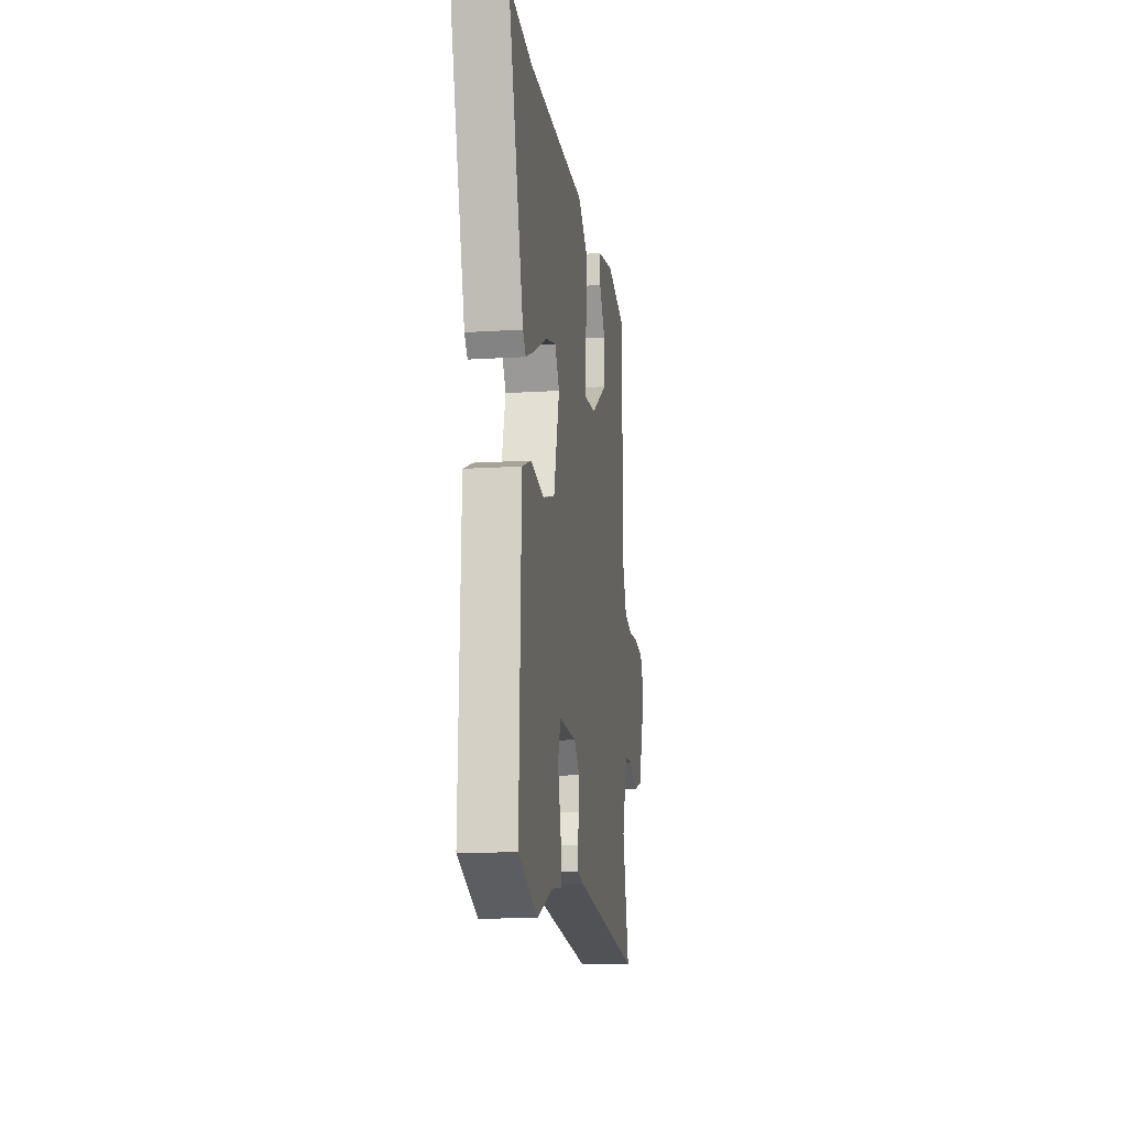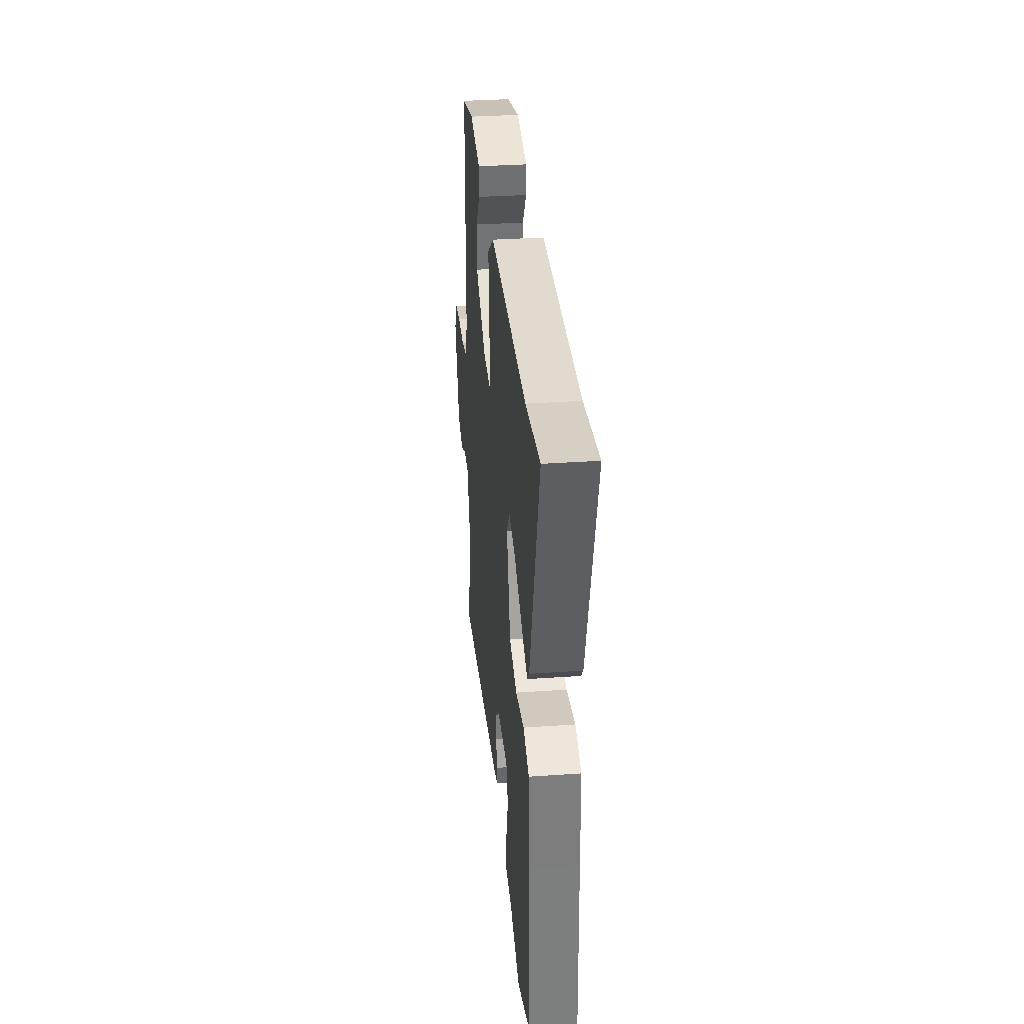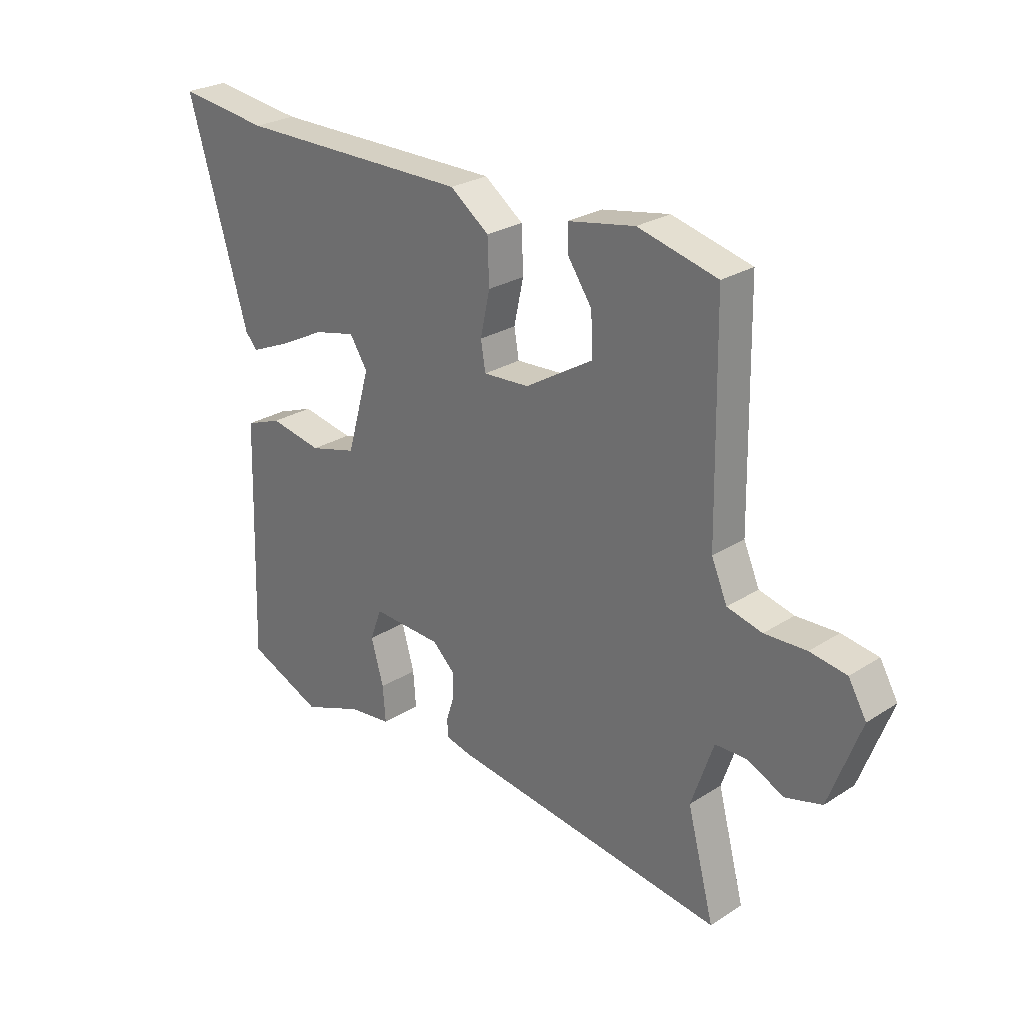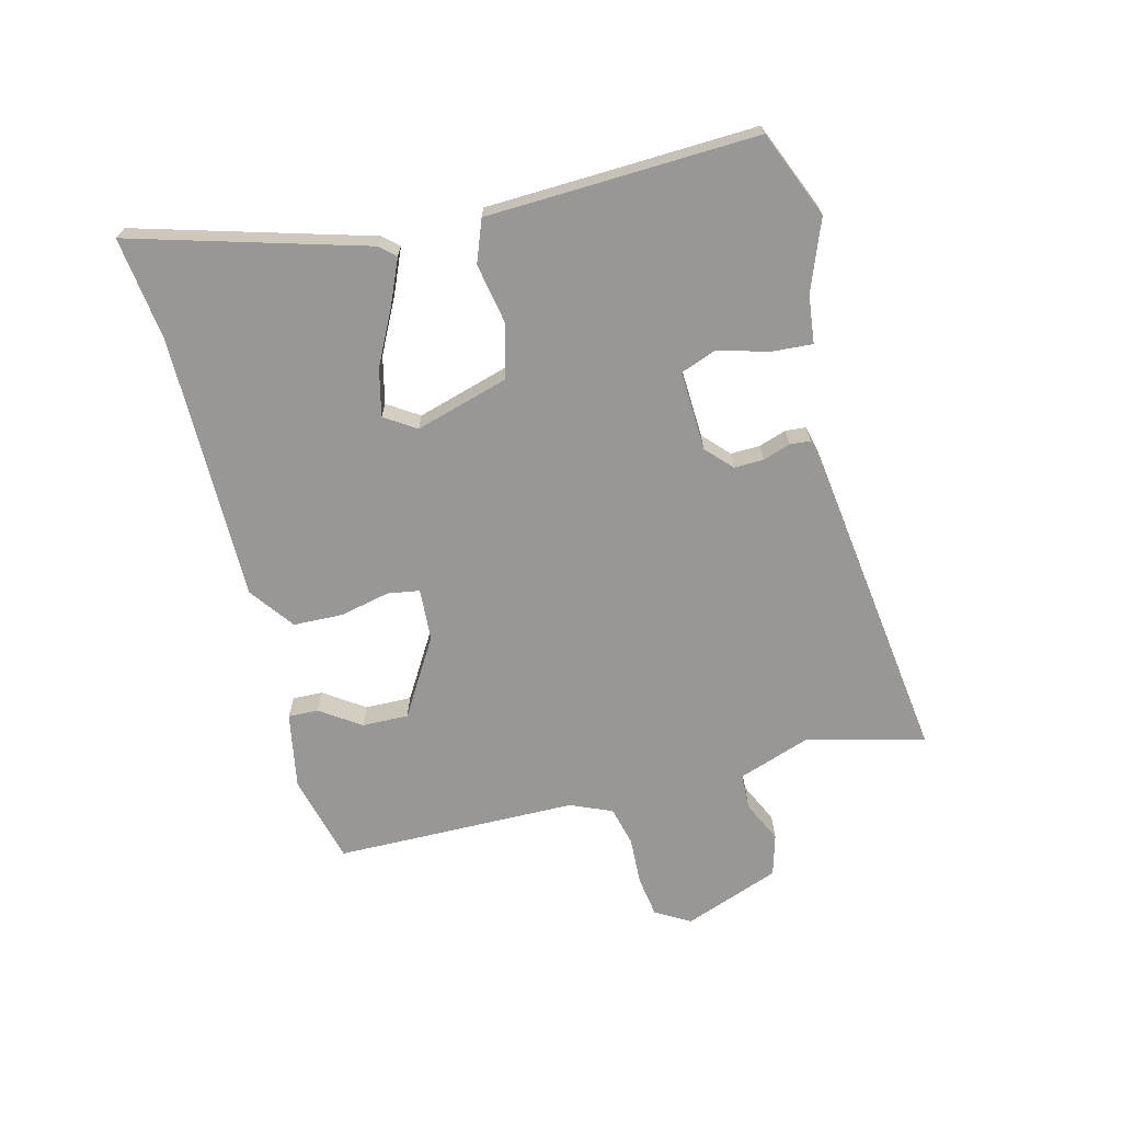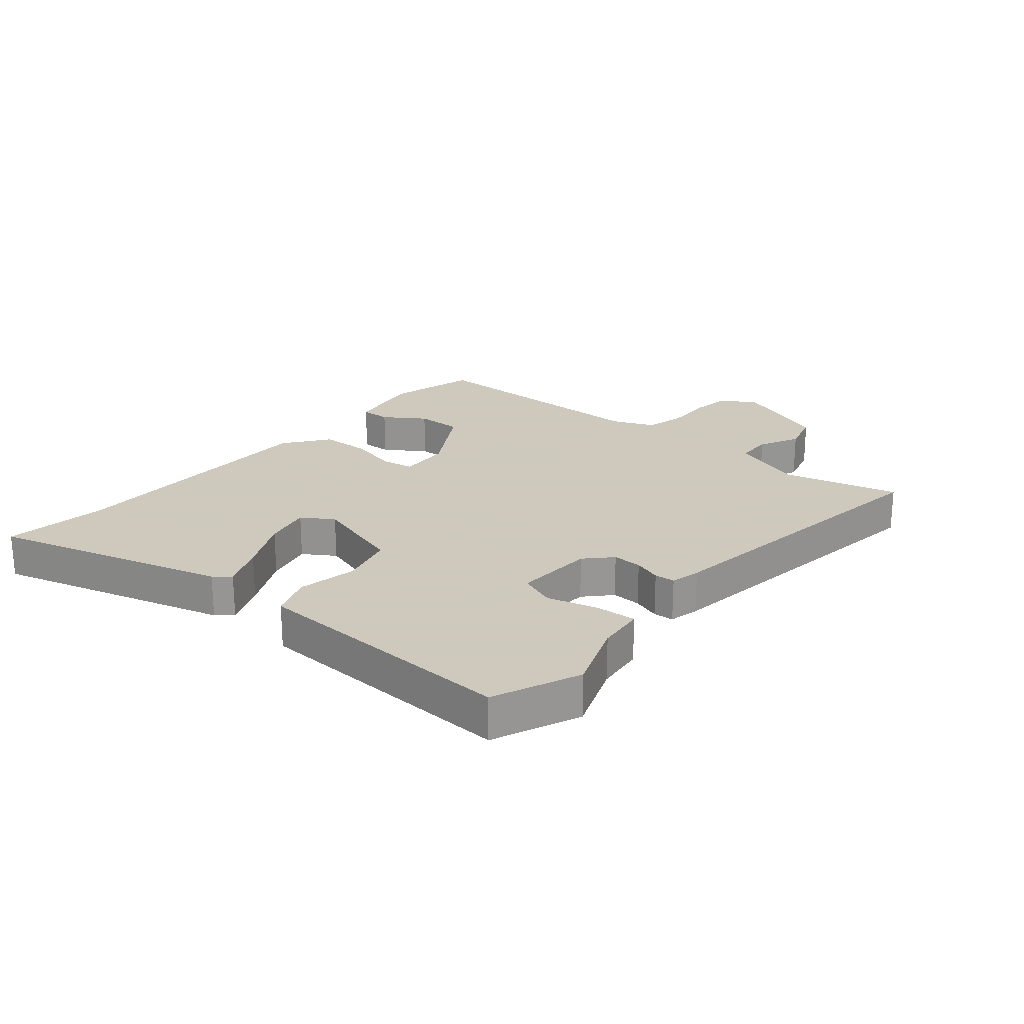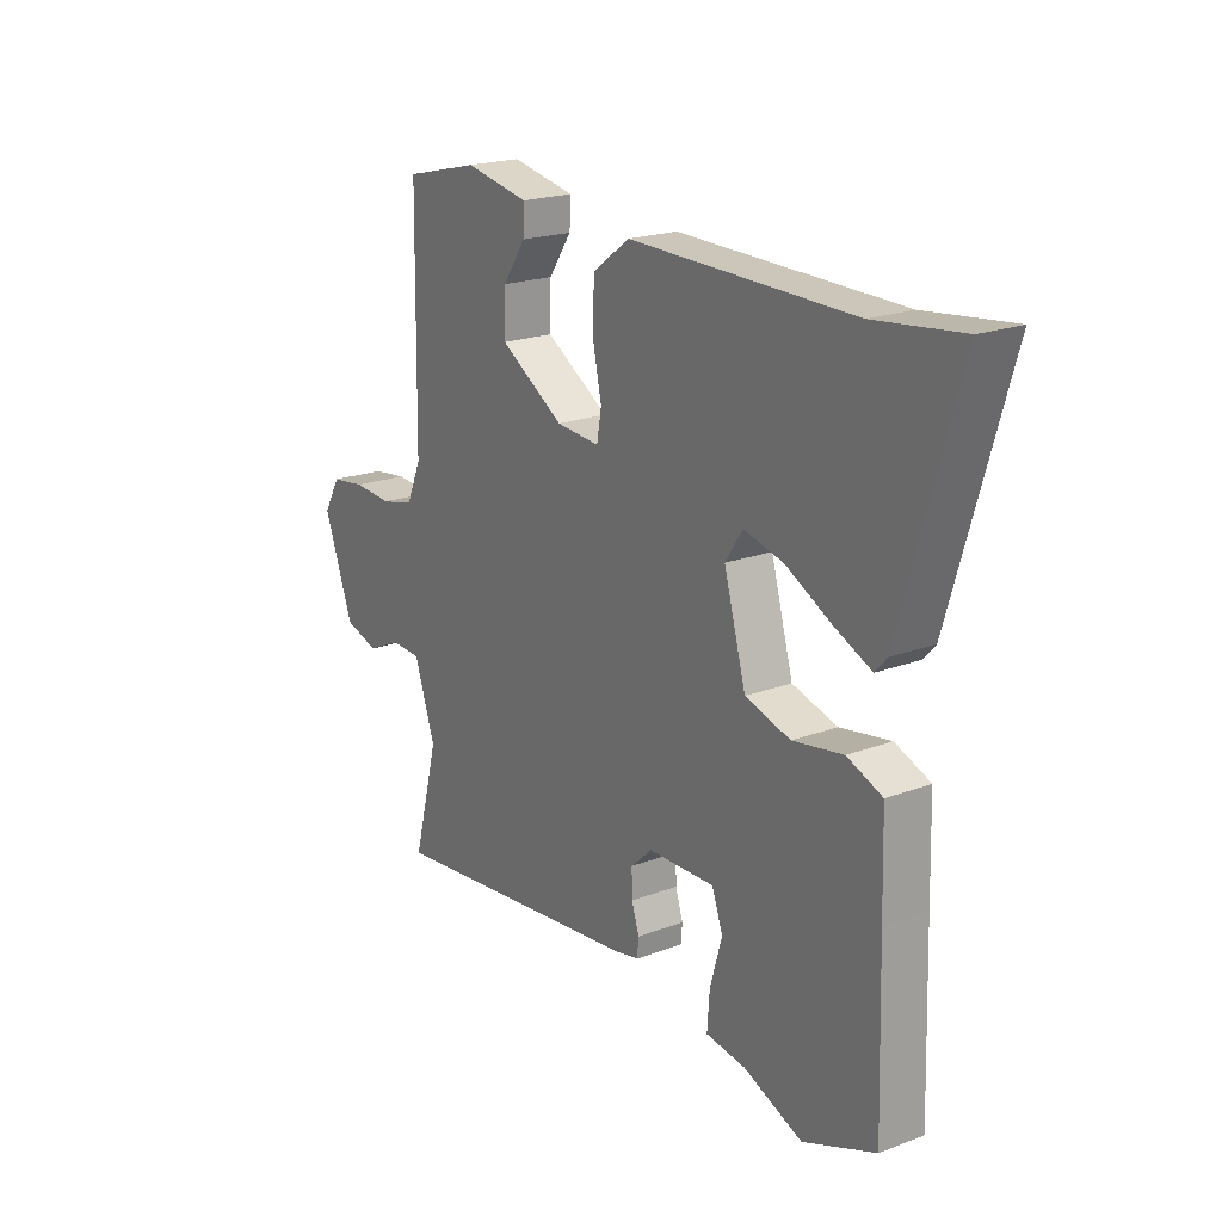
<metadata>
{"format":"obj","ext":"obj","renderer":"f3d","projection":"perspective","resolution":1024,"background":"white","views":[{"elev":-13.7,"azim":98.0,"up":"+Z"},{"elev":33.1,"azim":84.5,"up":"+Z"},{"elev":26.5,"azim":-134.9,"up":"+Z"},{"elev":-68.2,"azim":104.6,"up":"+Y"},{"elev":22.6,"azim":130.6,"up":"+Y"},{"elev":20.7,"azim":56.0,"up":"+Z"}]}
</metadata>
<code>
v 0.527 0.07 -0.489
v 0.383 0.07 -0.548
v 0.266 0.07 -0.502
v 0.186 0.07 -0.492
v 0.191 0.07 -0.424
v 0.215 0.07 -0.34
v 0.193 0.07 -0.28
v 0.06 0.07 -0.285
v 0.017 0.07 -0.325
v 0.018 0.07 -0.374
v 0.033 0.07 -0.42
v 0.03 0.07 -0.454
v -0.02 0.07 -0.465
v -0.541 0.07 -0.53
v -0.49 0.07 -0.337
v -0.532 0.07 -0.214
v -0.592 0.07 -0.212
v -0.661 0.07 -0.244
v -0.73 0.07 -0.224
v -0.789 0.07 -0.064
v -0.755 0.07 -0.006
v -0.686 0.07 0.004
v -0.607 0.07 0
v -0.541 0.07 0.016
v -0.511 0.07 0.085
v -0.504 0.07 0.489
v -0.354 0.07 0.526
v -0.227 0.07 0.502
v -0.229 0.07 0.452
v -0.275 0.07 0.385
v -0.277 0.07 0.308
v -0.149 0.07 0.23
v -0.062 0.07 0.224
v -0.053 0.07 0.277
v -0.071 0.07 0.36
v -0.068 0.07 0.443
v 0.006 0.07 0.497
v 0.45 0.07 0.494
v 0.623 0.07 0.515
v 0.509 0.07 0.128
v 0.486 0.07 0.102
v 0.413 0.07 0.134
v 0.321 0.07 0.181
v 0.242 0.07 0.2
v 0.208 0.07 0.148
v 0.252 0.07 -0.006
v 0.342 0.07 -0.031
v 0.442 0.07 -0.013
v 0.512 0.07 -0.04
v 0.517 0.07 -0.198
v 0.527 0 -0.489
v 0.383 0 -0.548
v 0.266 0 -0.502
v 0.186 0 -0.492
v 0.191 0 -0.424
v 0.215 0 -0.34
v 0.193 0 -0.28
v 0.06 0 -0.285
v 0.017 0 -0.325
v 0.018 0 -0.374
v 0.033 0 -0.42
v 0.03 0 -0.454
v -0.02 0 -0.465
v -0.541 0 -0.53
v -0.49 0 -0.337
v -0.532 0 -0.214
v -0.592 0 -0.212
v -0.661 0 -0.244
v -0.73 0 -0.224
v -0.789 0 -0.064
v -0.755 0 -0.006
v -0.686 0 0.004
v -0.607 0 0
v -0.541 0 0.016
v -0.511 0 0.085
v -0.504 0 0.489
v -0.354 0 0.526
v -0.227 0 0.502
v -0.229 0 0.452
v -0.275 0 0.385
v -0.277 0 0.308
v -0.149 0 0.23
v -0.062 0 0.224
v -0.053 0 0.277
v -0.071 0 0.36
v -0.068 0 0.443
v 0.006 0 0.497
v 0.45 0 0.494
v 0.623 0 0.515
v 0.509 0 0.128
v 0.486 0 0.102
v 0.413 0 0.134
v 0.321 0 0.181
v 0.242 0 0.2
v 0.208 0 0.148
v 0.252 0 -0.006
v 0.342 0 -0.031
v 0.442 0 -0.013
v 0.512 0 -0.04
v 0.517 0 -0.198
f 47 48 49 50
f 1 2 3
f 50 1 3
f 47 50 3
f 46 47 3
f 45 46 3
f 41 42 43
f 40 41 43
f 39 40 43
f 38 39 43
f 38 43 44
f 37 38 44
f 36 37 44
f 35 36 44
f 34 35 44
f 33 34 44 45
f 28 29 30
f 27 28 30
f 26 27 30
f 25 26 30
f 24 25 30 31
f 21 22 23
f 20 21 23
f 19 20 23
f 18 19 23
f 17 18 23
f 16 17 23 24
f 24 31 32
f 16 24 32
f 15 16 32
f 13 14 15
f 12 13 15
f 11 12 15
f 10 11 15
f 3 4 5 6
f 45 3 6
f 45 6 7
f 33 45 7 8
f 15 32 33
f 10 15 33
f 9 10 33
f 8 9 33
f 100 99 98 97
f 53 52 51
f 53 51 100
f 53 100 97
f 53 97 96
f 53 96 95
f 93 92 91
f 93 91 90
f 93 90 89
f 93 89 88
f 94 93 88
f 94 88 87
f 94 87 86
f 94 86 85
f 94 85 84
f 95 94 84 83
f 80 79 78
f 80 78 77
f 80 77 76
f 80 76 75
f 81 80 75 74
f 73 72 71
f 73 71 70
f 73 70 69
f 73 69 68
f 73 68 67
f 74 73 67 66
f 82 81 74
f 82 74 66
f 82 66 65
f 65 64 63
f 65 63 62
f 65 62 61
f 65 61 60
f 56 55 54 53
f 56 53 95
f 57 56 95
f 58 57 95 83
f 83 82 65
f 83 65 60
f 83 60 59
f 83 59 58
f 1 51 52 2
f 2 52 53 3
f 3 53 54 4
f 4 54 55 5
f 5 55 56 6
f 6 56 57 7
f 7 57 58 8
f 8 58 59 9
f 9 59 60 10
f 10 60 61 11
f 11 61 62 12
f 12 62 63 13
f 13 63 64 14
f 14 64 65 15
f 15 65 66 16
f 16 66 67 17
f 17 67 68 18
f 18 68 69 19
f 19 69 70 20
f 20 70 71 21
f 21 71 72 22
f 22 72 73 23
f 23 73 74 24
f 24 74 75 25
f 25 75 76 26
f 26 76 77 27
f 27 77 78 28
f 28 78 79 29
f 29 79 80 30
f 30 80 81 31
f 31 81 82 32
f 32 82 83 33
f 33 83 84 34
f 34 84 85 35
f 35 85 86 36
f 36 86 87 37
f 37 87 88 38
f 38 88 89 39
f 39 89 90 40
f 40 90 91 41
f 41 91 92 42
f 42 92 93 43
f 43 93 94 44
f 44 94 95 45
f 45 95 96 46
f 46 96 97 47
f 47 97 98 48
f 48 98 99 49
f 49 99 100 50
f 50 100 51 1

</code>
